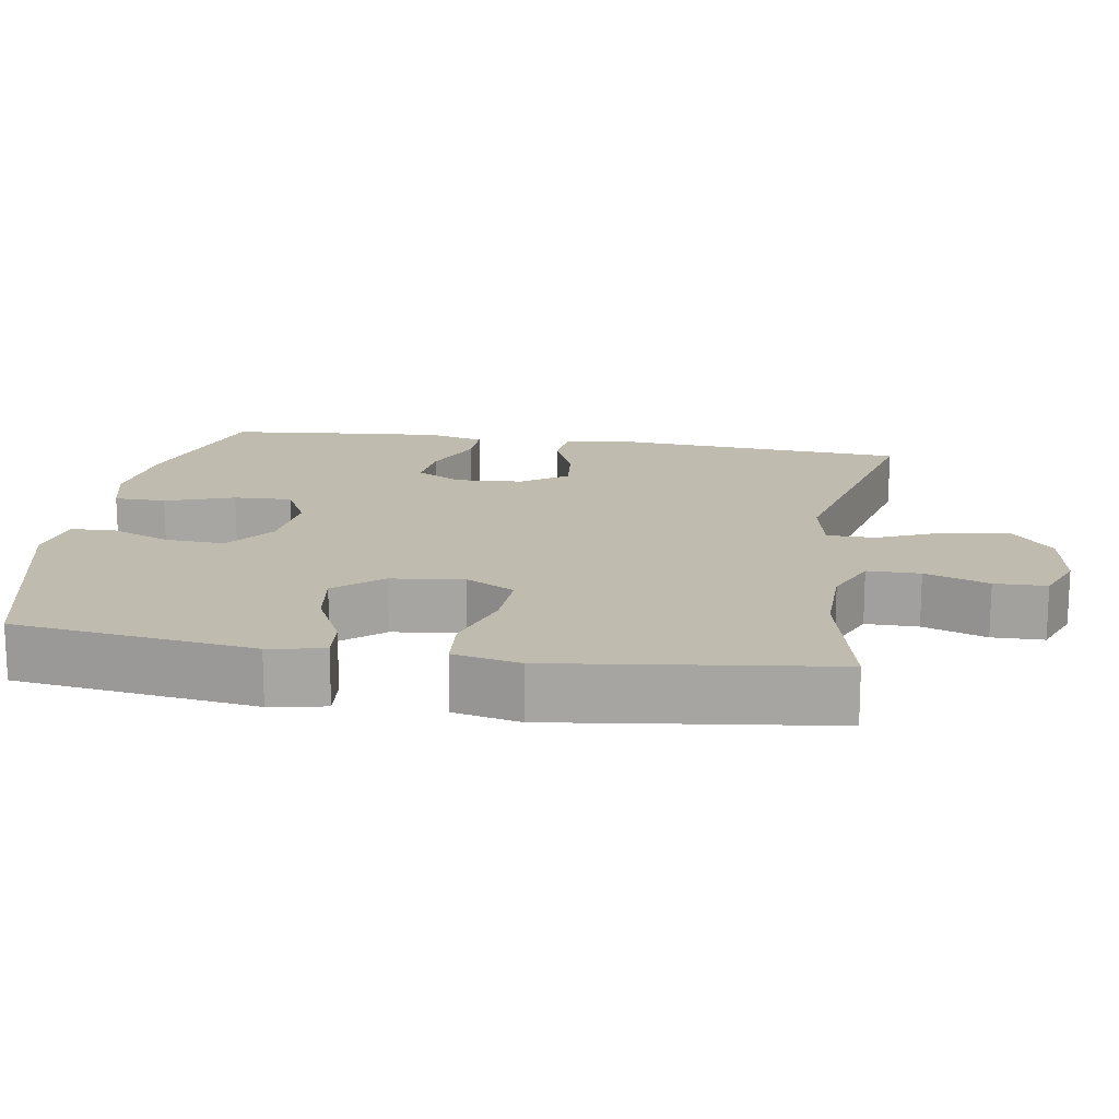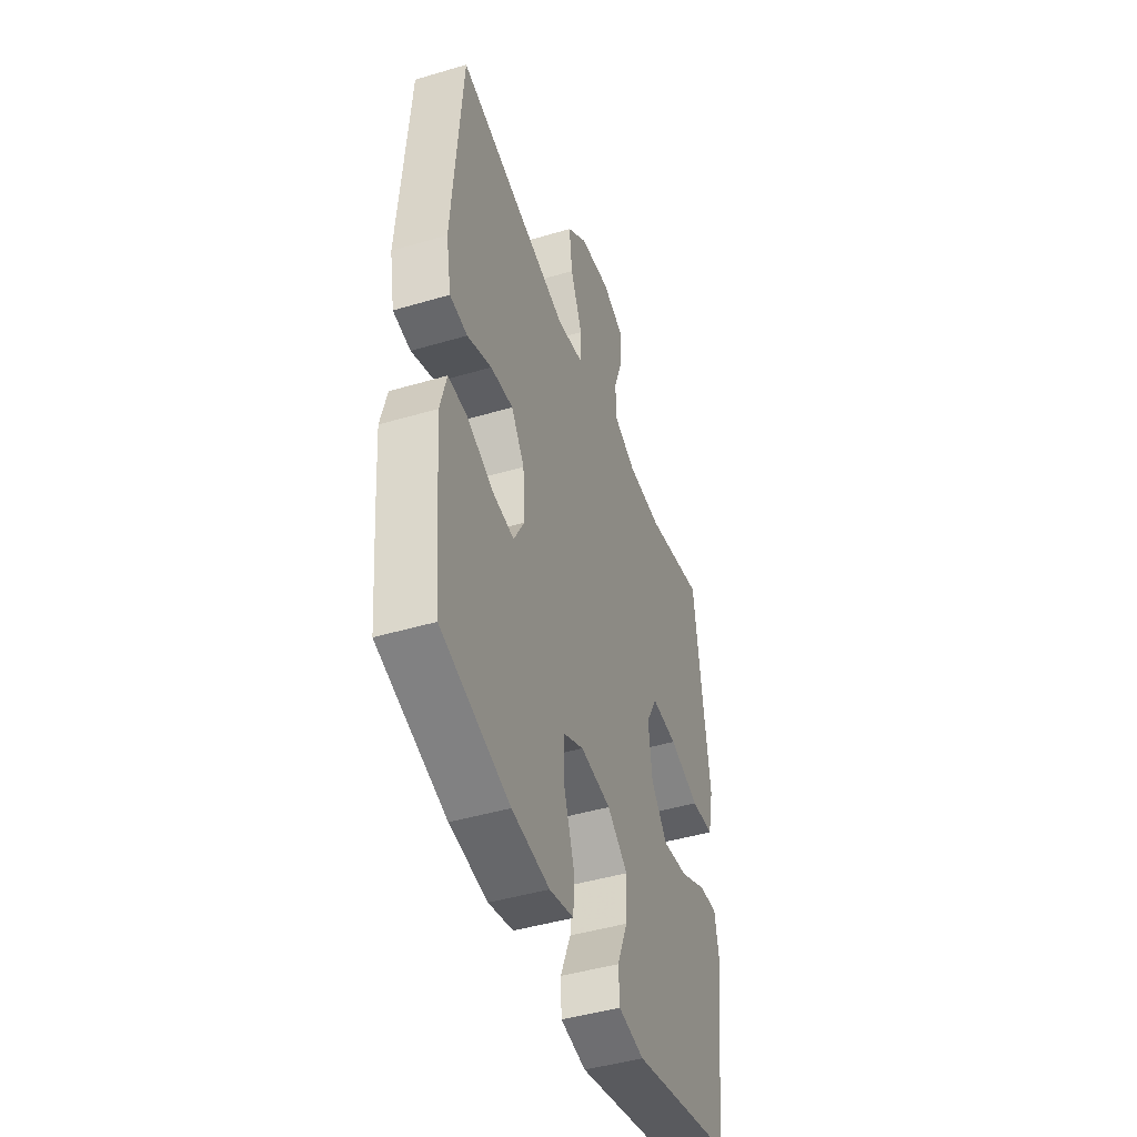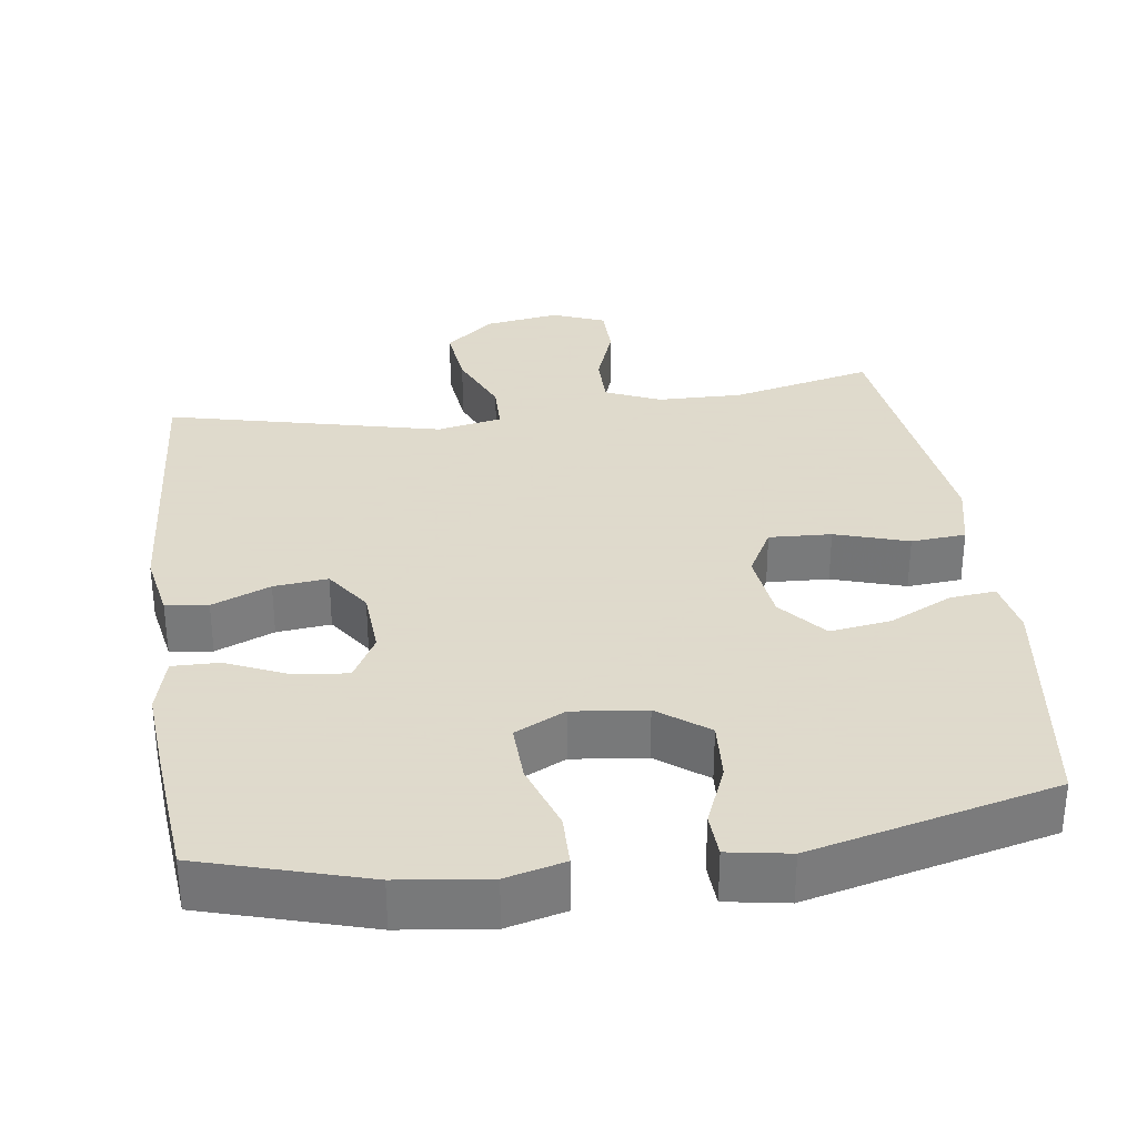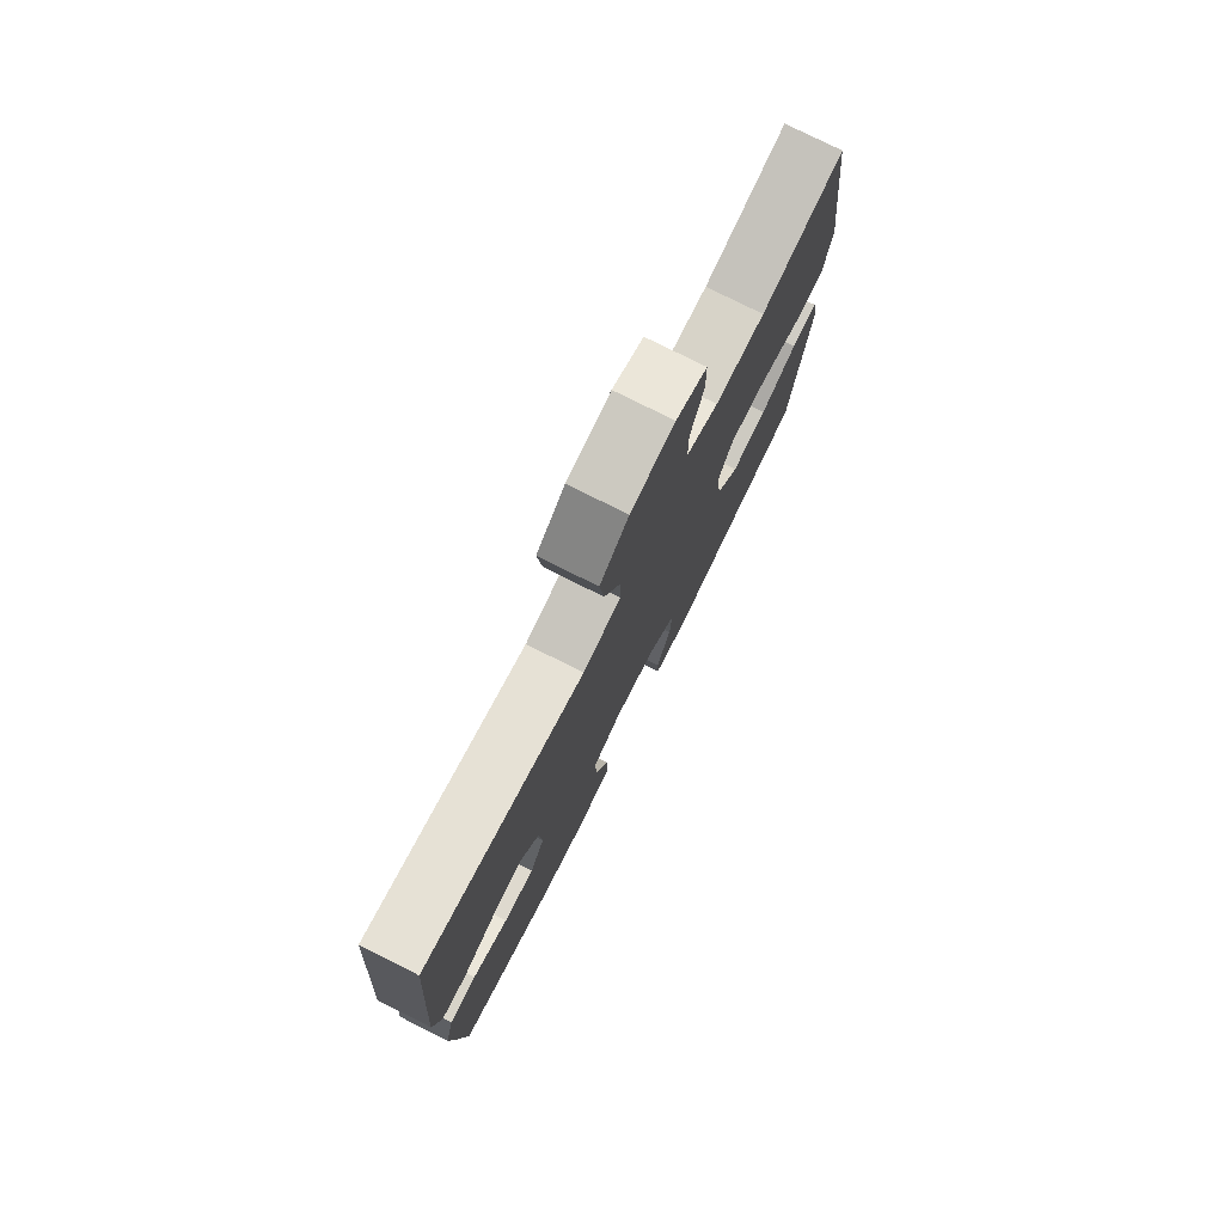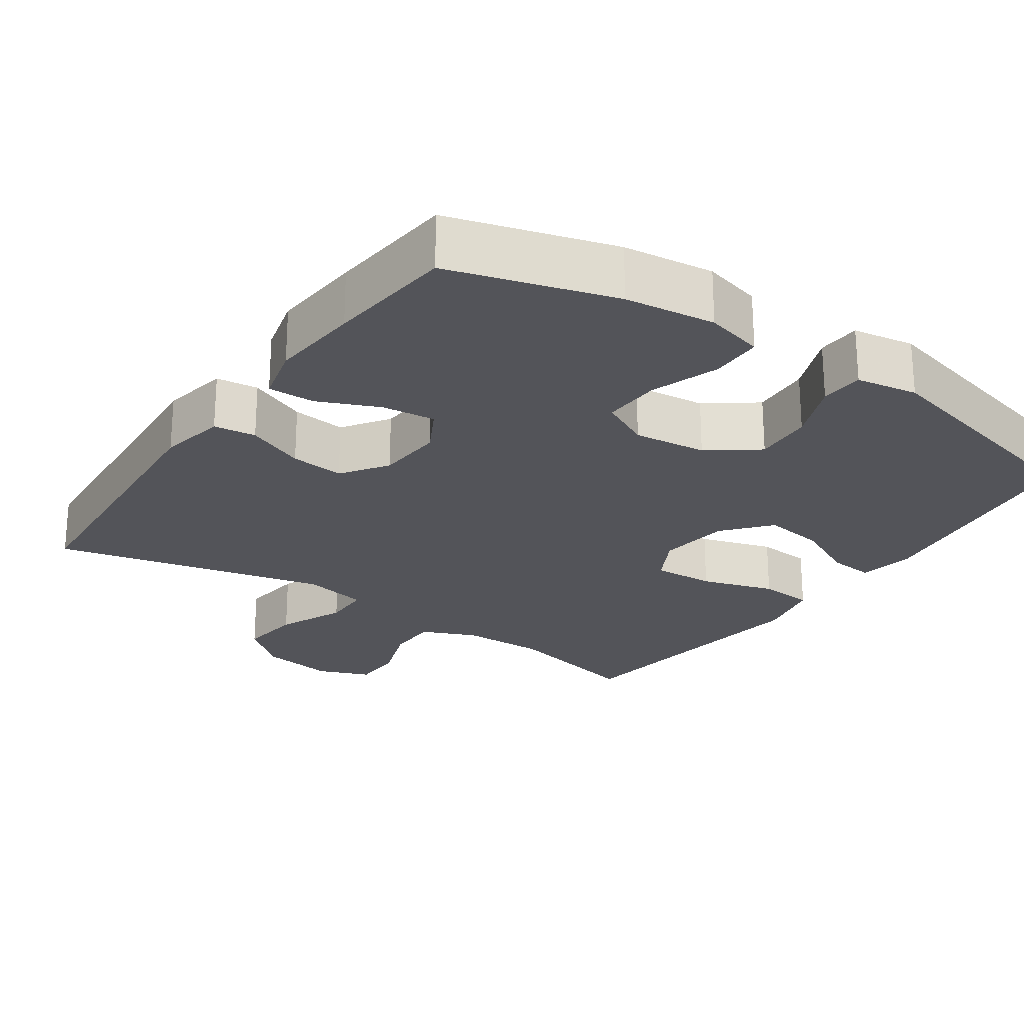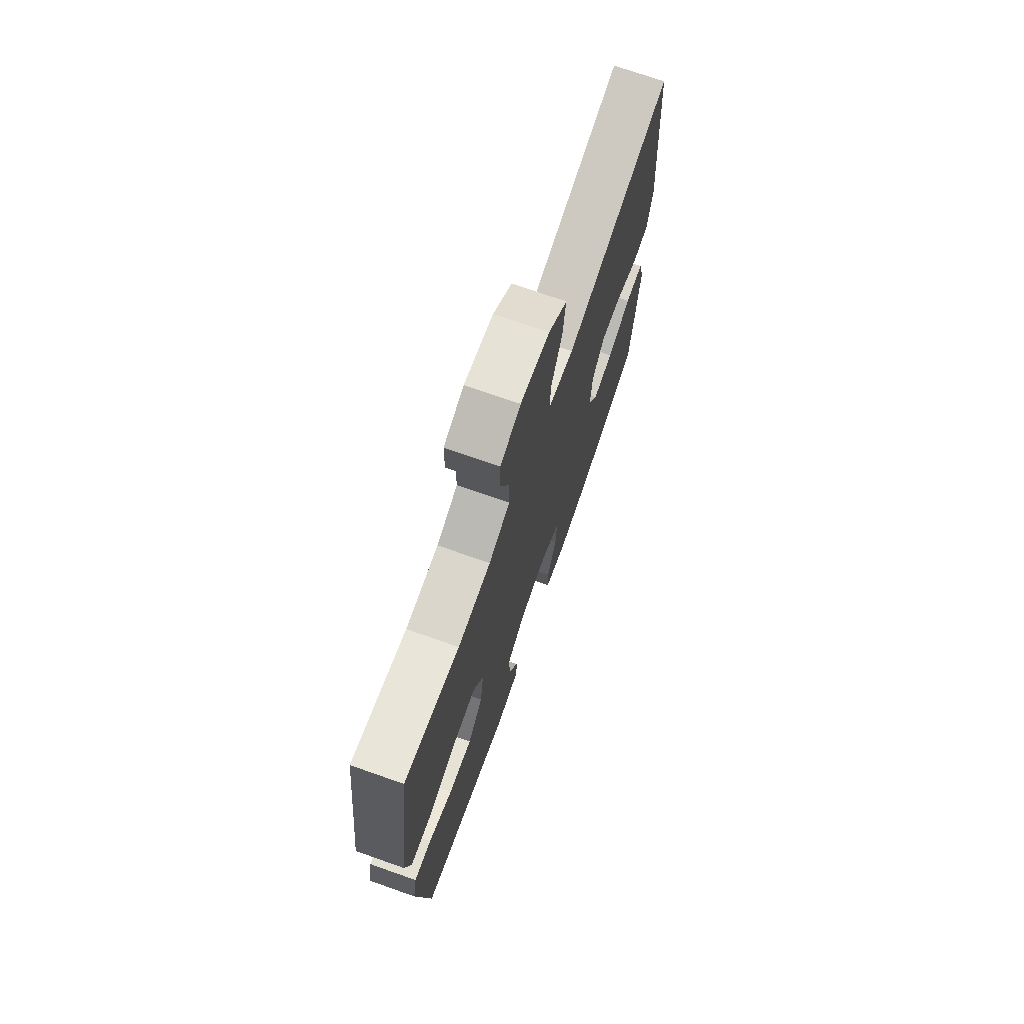
<metadata>
{"format":"obj","ext":"obj","renderer":"f3d","projection":"perspective","resolution":1024,"background":"white","views":[{"elev":16.1,"azim":-80.9,"up":"+Y"},{"elev":-45.7,"azim":108.8,"up":"+Z"},{"elev":32.4,"azim":172.2,"up":"+Y"},{"elev":77.7,"azim":116.6,"up":"+Z"},{"elev":-23.8,"azim":145.3,"up":"+Y"},{"elev":72.6,"azim":-70.6,"up":"+Z"}]}
</metadata>
<code>
v -0.5 0.07 -0.5
v -0.544 0.07 -0.175
v -0.53 0.07 -0.1
v -0.469 0.07 -0.106
v -0.383 0.07 -0.148
v -0.3 0.07 -0.16
v -0.247 0.07 -0.097
v -0.235 0.07 0
v -0.271 0.07 0.067
v -0.355 0.07 0.063
v -0.454 0.07 0.032
v -0.528 0.07 0.038
v -0.548 0.07 0.128
v -0.53 0.07 0.265
v -0.5 0.07 0.5
v -0.308 0.07 0.455
v -0.193 0.07 0.457
v -0.119 0.07 0.489
v -0.119 0.07 0.56
v -0.15 0.07 0.646
v -0.149 0.07 0.716
v -0.078 0.07 0.744
v 0.023 0.07 0.728
v 0.089 0.07 0.673
v 0.079 0.07 0.587
v 0.04 0.07 0.496
v 0.041 0.07 0.431
v 0.129 0.07 0.413
v 0.5 0.07 0.5
v 0.53 0.07 0.101
v 0.513 0.07 0.01
v 0.456 0.07 0.003
v 0.377 0.07 0.036
v 0.304 0.07 0.044
v 0.261 0.07 -0.018
v 0.255 0.07 -0.109
v 0.289 0.07 -0.171
v 0.361 0.07 -0.163
v 0.444 0.07 -0.127
v 0.507 0.07 -0.126
v 0.527 0.07 -0.204
v 0.517 0.07 -0.327
v 0.5 0.07 -0.5
v 0.278 0.07 -0.565
v 0.156 0.07 -0.58
v 0.077 0.07 -0.56
v 0.076 0.07 -0.49
v 0.108 0.07 -0.397
v 0.111 0.07 -0.318
v 0.043 0.07 -0.284
v -0.056 0.07 -0.295
v -0.123 0.07 -0.345
v -0.118 0.07 -0.425
v -0.084 0.07 -0.508
v -0.087 0.07 -0.567
v -0.17 0.07 -0.581
v -0.5 0 -0.5
v -0.544 0 -0.175
v -0.53 0 -0.1
v -0.469 0 -0.106
v -0.383 0 -0.148
v -0.3 0 -0.16
v -0.247 0 -0.097
v -0.235 0 0
v -0.271 0 0.067
v -0.355 0 0.063
v -0.454 0 0.032
v -0.528 0 0.038
v -0.548 0 0.128
v -0.53 0 0.265
v -0.5 0 0.5
v -0.308 0 0.455
v -0.193 0 0.457
v -0.119 0 0.489
v -0.119 0 0.56
v -0.15 0 0.646
v -0.149 0 0.716
v -0.078 0 0.744
v 0.023 0 0.728
v 0.089 0 0.673
v 0.079 0 0.587
v 0.04 0 0.496
v 0.041 0 0.431
v 0.129 0 0.413
v 0.5 0 0.5
v 0.53 0 0.101
v 0.513 0 0.01
v 0.456 0 0.003
v 0.377 0 0.036
v 0.304 0 0.044
v 0.261 0 -0.018
v 0.255 0 -0.109
v 0.289 0 -0.171
v 0.361 0 -0.163
v 0.444 0 -0.127
v 0.507 0 -0.126
v 0.527 0 -0.204
v 0.517 0 -0.327
v 0.5 0 -0.5
v 0.278 0 -0.565
v 0.156 0 -0.58
v 0.077 0 -0.56
v 0.076 0 -0.49
v 0.108 0 -0.397
v 0.111 0 -0.318
v 0.043 0 -0.284
v -0.056 0 -0.295
v -0.123 0 -0.345
v -0.118 0 -0.425
v -0.084 0 -0.508
v -0.087 0 -0.567
v -0.17 0 -0.581
f 3 4 5
f 2 3 5
f 1 2 5
f 56 1 5
f 55 56 5
f 54 55 5
f 53 54 5
f 52 53 5 6
f 51 52 6 7
f 50 51 7 8
f 49 50 8 9
f 46 47 48
f 45 46 48
f 44 45 48
f 43 44 48
f 42 43 48
f 41 42 48
f 40 41 48
f 39 40 48
f 38 39 48
f 37 38 48 49
f 36 37 49 9
f 31 32 33
f 30 31 33
f 29 30 33
f 28 29 33
f 27 28 33 34
f 24 25 26
f 23 24 26
f 22 23 26
f 21 22 26
f 20 21 26
f 19 20 26
f 18 19 26 27
f 27 34 35
f 18 27 35
f 17 18 35
f 14 15 16
f 14 16 17
f 13 14 17
f 12 13 17
f 11 12 17
f 10 11 17
f 17 35 36 9
f 9 10 17
f 61 60 59
f 61 59 58
f 61 58 57
f 61 57 112
f 61 112 111
f 61 111 110
f 61 110 109
f 62 61 109 108
f 63 62 108 107
f 64 63 107 106
f 65 64 106 105
f 104 103 102
f 104 102 101
f 104 101 100
f 104 100 99
f 104 99 98
f 104 98 97
f 104 97 96
f 104 96 95
f 104 95 94
f 105 104 94 93
f 65 105 93 92
f 89 88 87
f 89 87 86
f 89 86 85
f 89 85 84
f 90 89 84 83
f 82 81 80
f 82 80 79
f 82 79 78
f 82 78 77
f 82 77 76
f 82 76 75
f 83 82 75 74
f 91 90 83
f 91 83 74
f 91 74 73
f 72 71 70
f 73 72 70
f 73 70 69
f 73 69 68
f 73 68 67
f 73 67 66
f 65 92 91 73
f 73 66 65
f 1 57 58 2
f 2 58 59 3
f 3 59 60 4
f 4 60 61 5
f 5 61 62 6
f 6 62 63 7
f 7 63 64 8
f 8 64 65 9
f 9 65 66 10
f 10 66 67 11
f 11 67 68 12
f 12 68 69 13
f 13 69 70 14
f 14 70 71 15
f 15 71 72 16
f 16 72 73 17
f 17 73 74 18
f 18 74 75 19
f 19 75 76 20
f 20 76 77 21
f 21 77 78 22
f 22 78 79 23
f 23 79 80 24
f 24 80 81 25
f 25 81 82 26
f 26 82 83 27
f 27 83 84 28
f 28 84 85 29
f 29 85 86 30
f 30 86 87 31
f 31 87 88 32
f 32 88 89 33
f 33 89 90 34
f 34 90 91 35
f 35 91 92 36
f 36 92 93 37
f 37 93 94 38
f 38 94 95 39
f 39 95 96 40
f 40 96 97 41
f 41 97 98 42
f 42 98 99 43
f 43 99 100 44
f 44 100 101 45
f 45 101 102 46
f 46 102 103 47
f 47 103 104 48
f 48 104 105 49
f 49 105 106 50
f 50 106 107 51
f 51 107 108 52
f 52 108 109 53
f 53 109 110 54
f 54 110 111 55
f 55 111 112 56
f 56 112 57 1

</code>
